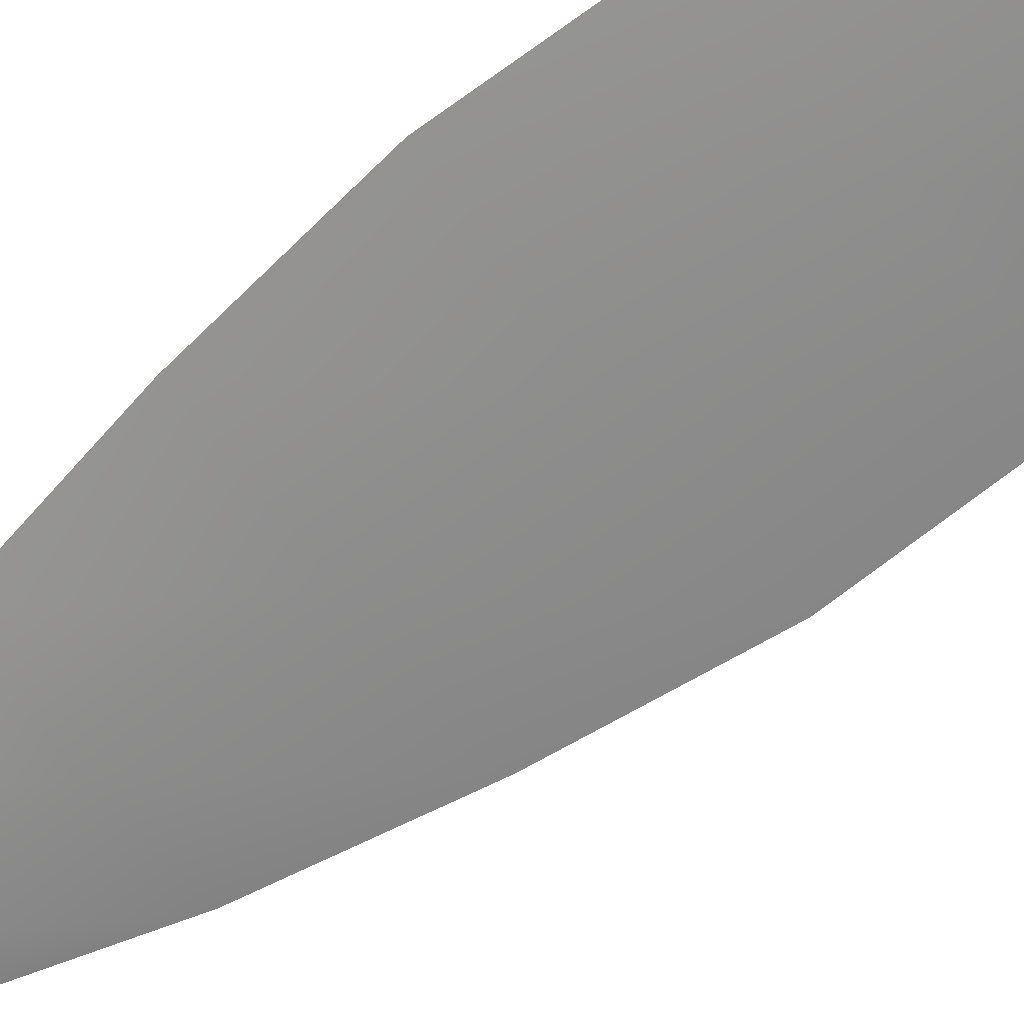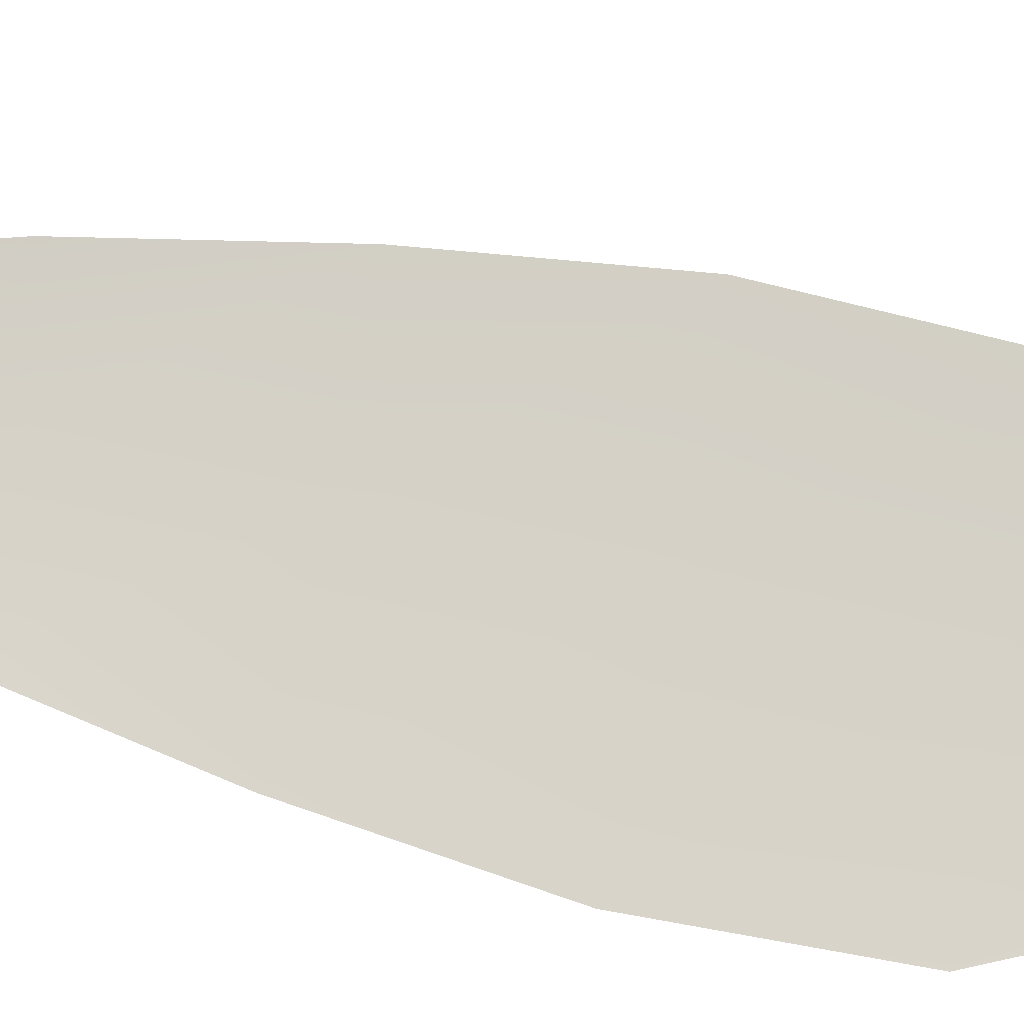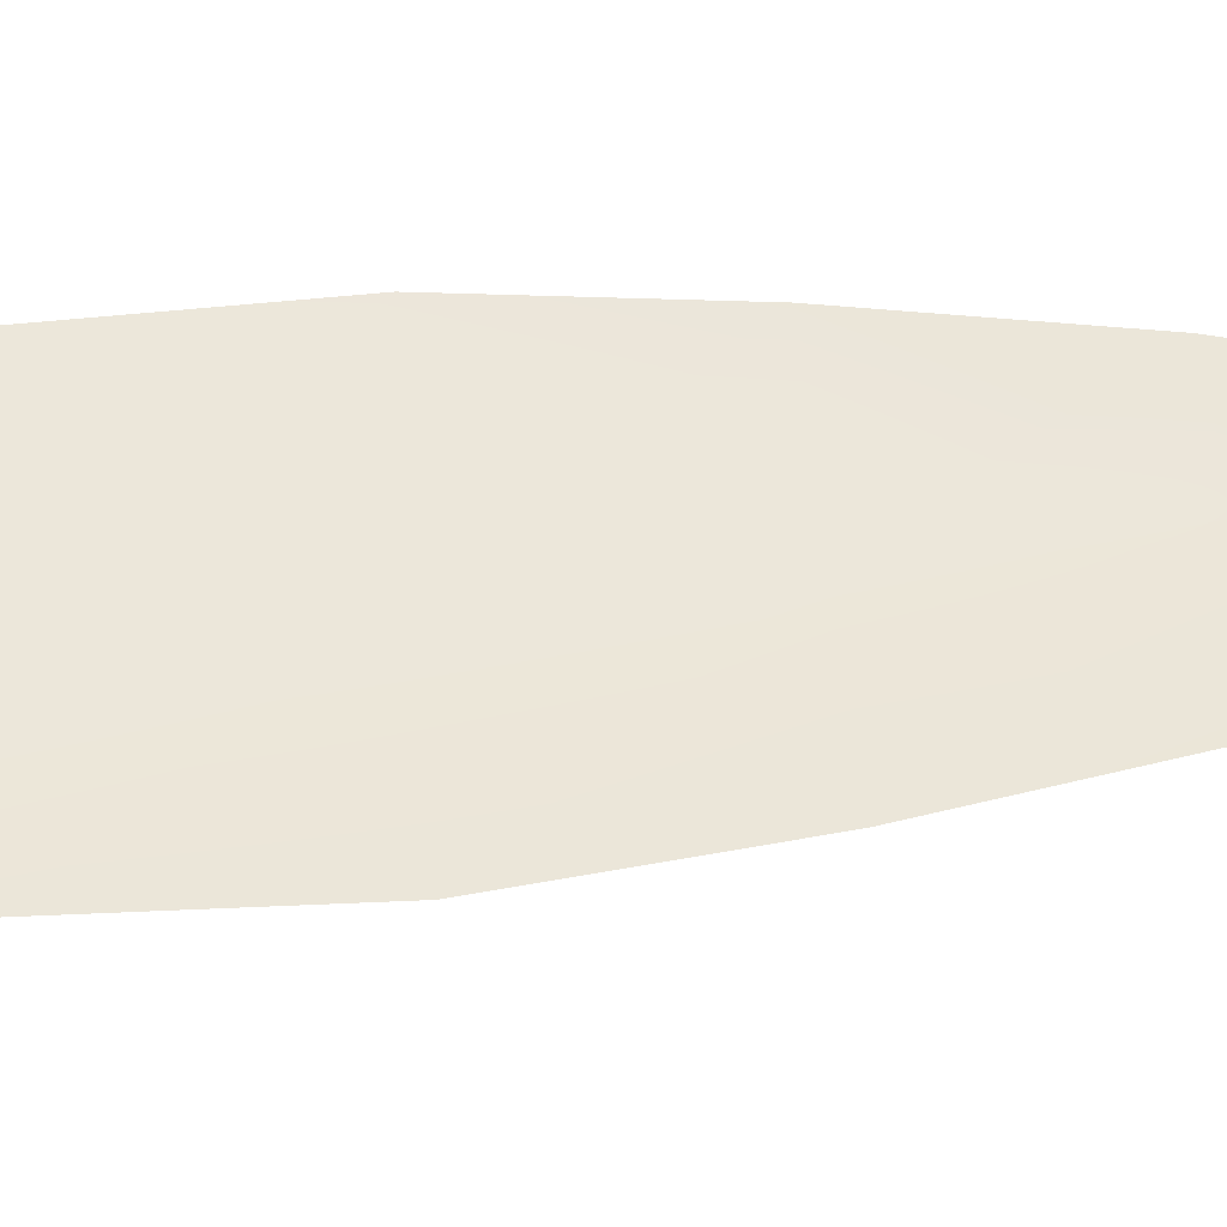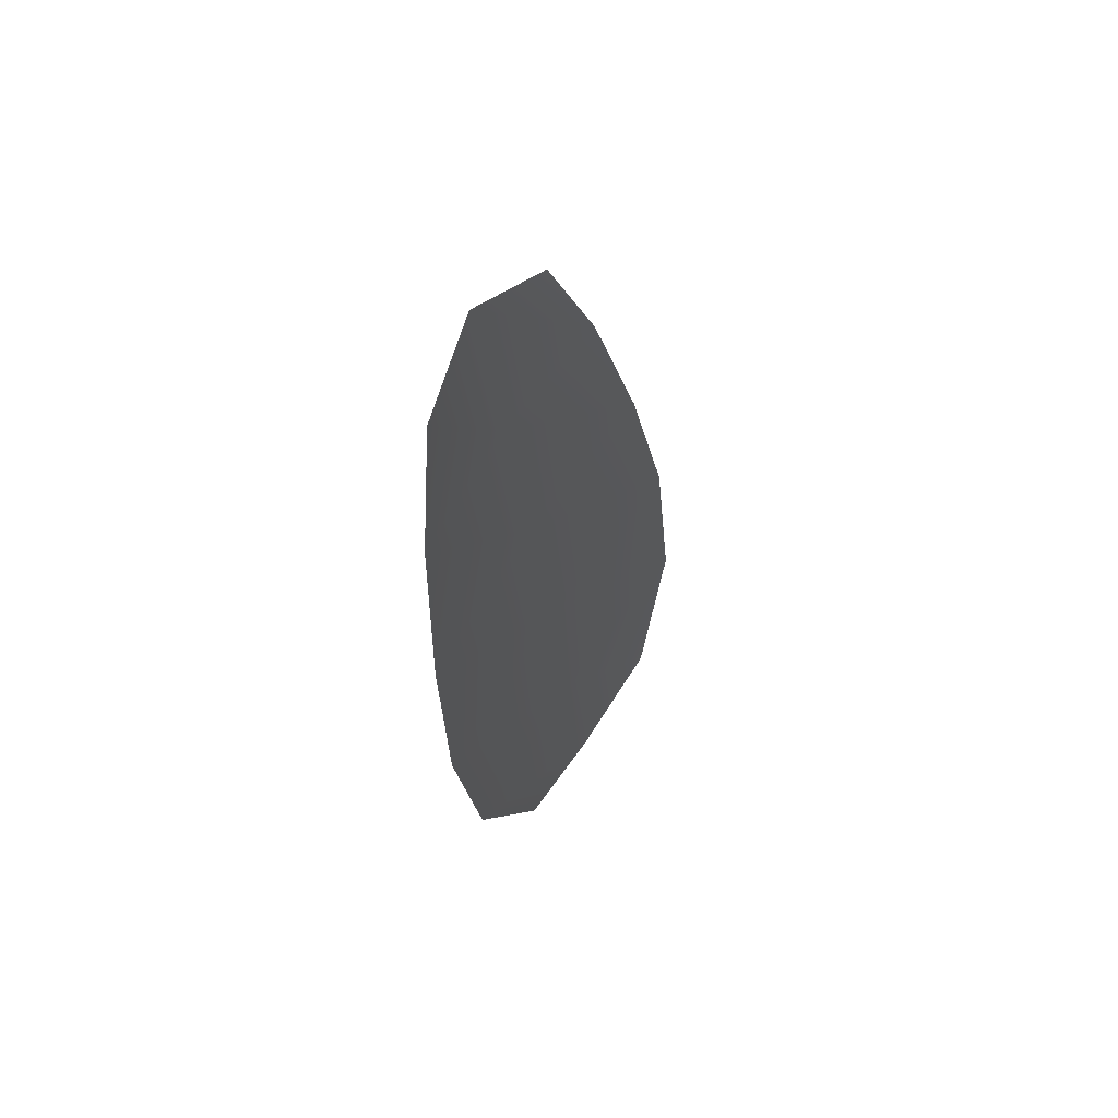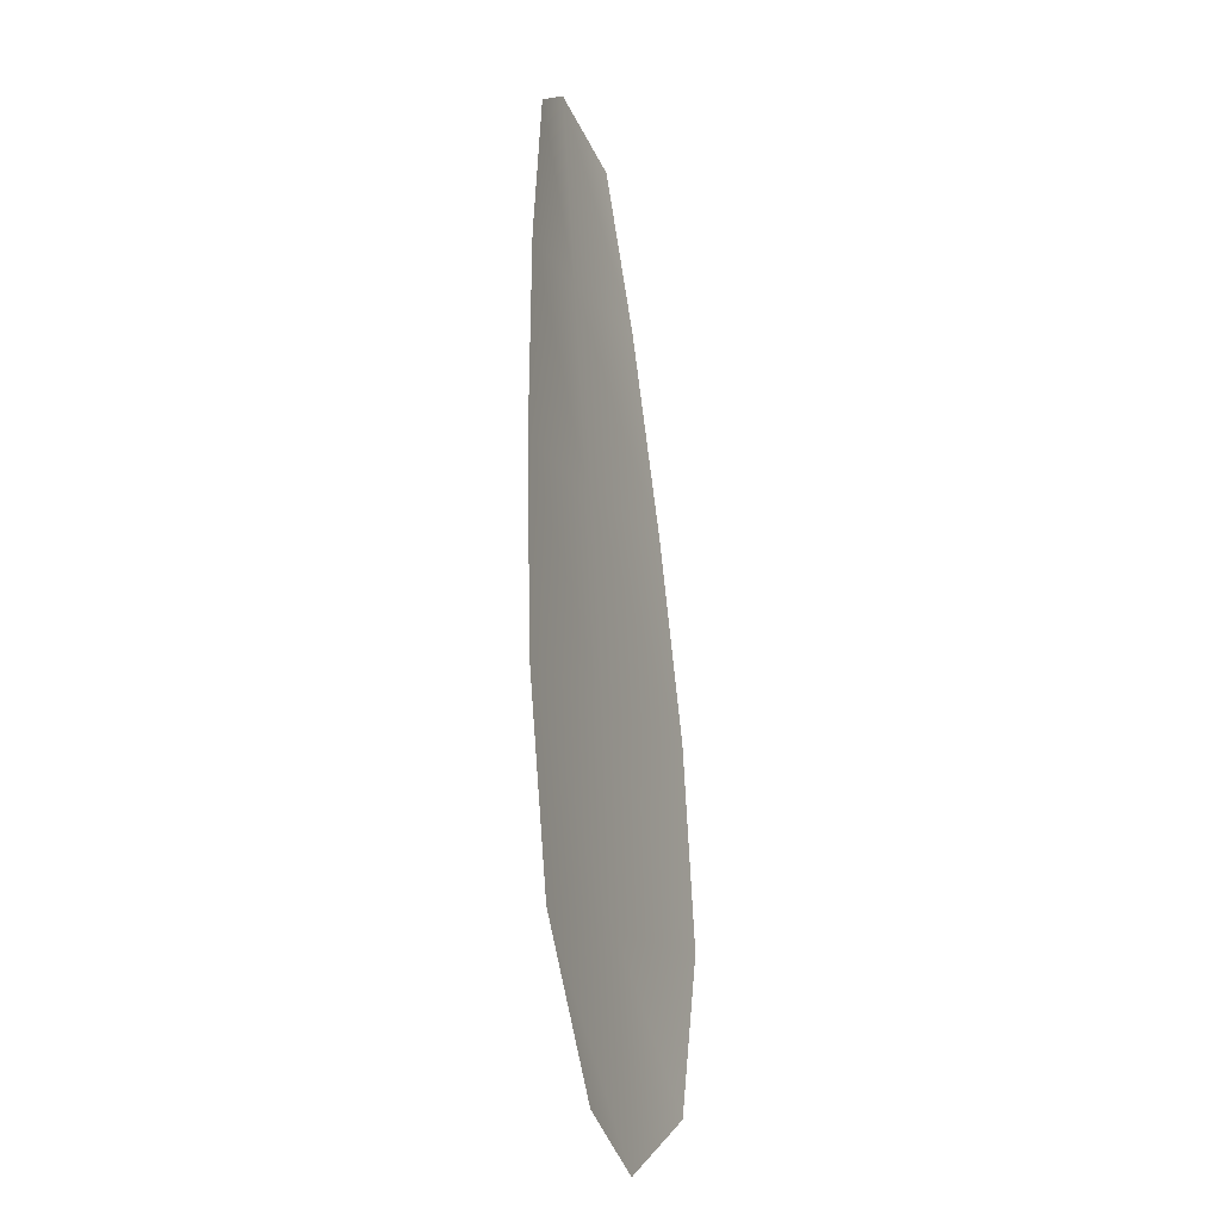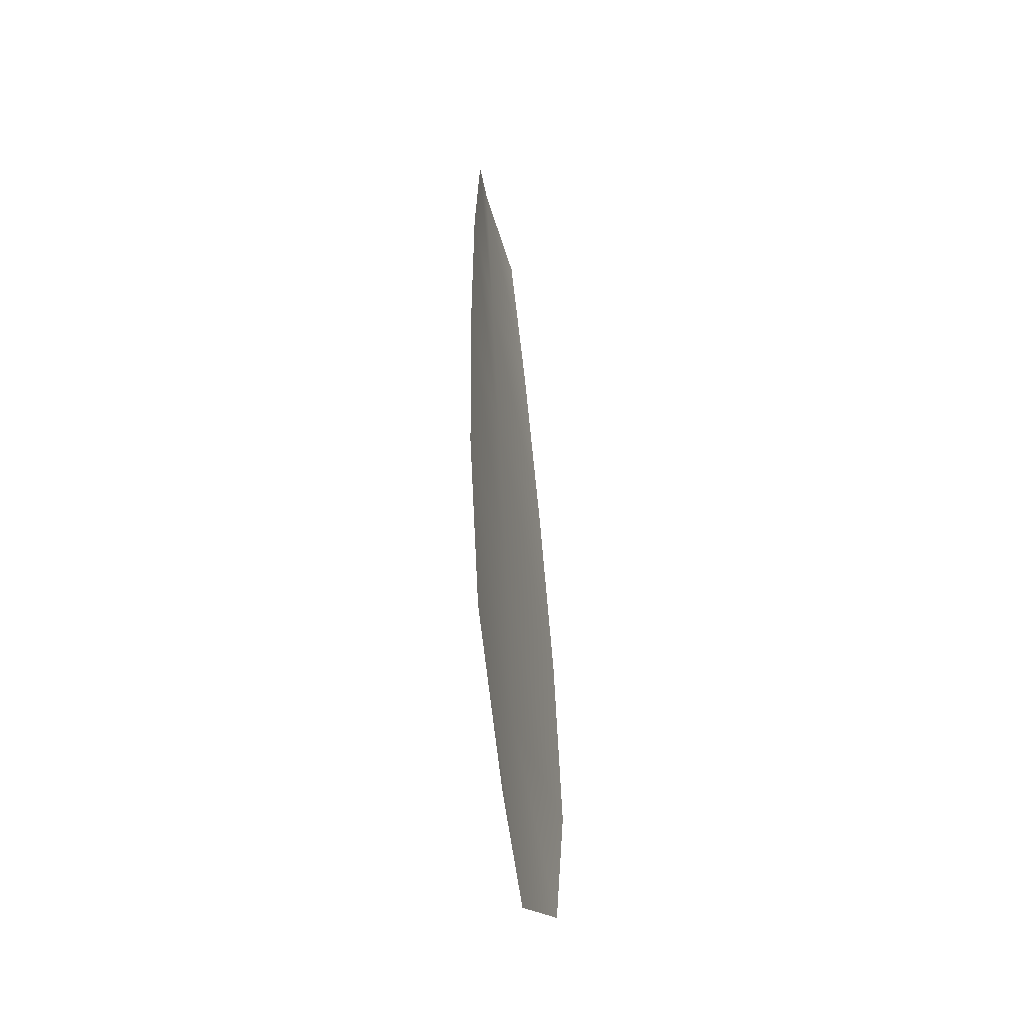
<metadata>
{"format":"obj","ext":"obj","renderer":"f3d","projection":"perspective","resolution":1024,"background":"white","views":[{"elev":-64.6,"azim":-41.9,"up":"+Z"},{"elev":78.3,"azim":-68.0,"up":"+Z"},{"elev":51.5,"azim":95.3,"up":"+Z"},{"elev":57.5,"azim":-55.2,"up":"+Y"},{"elev":-25.5,"azim":-68.8,"up":"+Y"},{"elev":-51.9,"azim":-76.6,"up":"+Y"}]}
</metadata>
<code>
o feather_flight_secondary_024
v 0.09989 0.09708 0.03565
v 0.09476 0.09618 0.03565
v 0.1058 0.06886 0.03565
v 0.09883 0.06763 0.03565
v 0.09707 0.09808 0.03533
v 0.1026 0.06667 0.03533
v 0.1021 0.09252 0.03565
v 0.1044 0.08647 0.03565
v 0.1063 0.08035 0.03565
v 0.1072 0.07405 0.03565
v 0.09581 0.07205 0.03565
v 0.0945 0.07827 0.03565
v 0.09415 0.08466 0.03565
v 0.09421 0.09112 0.03565
v 0.09817 0.09182 0.03533
v 0.09928 0.08557 0.03533
v 0.1004 0.07931 0.03533
v 0.1015 0.07305 0.03533
f 18 10 3 6
f 11 18 6 4
f 5 1 7 15
f 15 7 8 16
f 16 8 9 17
f 17 9 10 18
f 2 5 15 14
f 14 15 16 13
f 13 16 17 12
f 12 17 18 11

</code>
